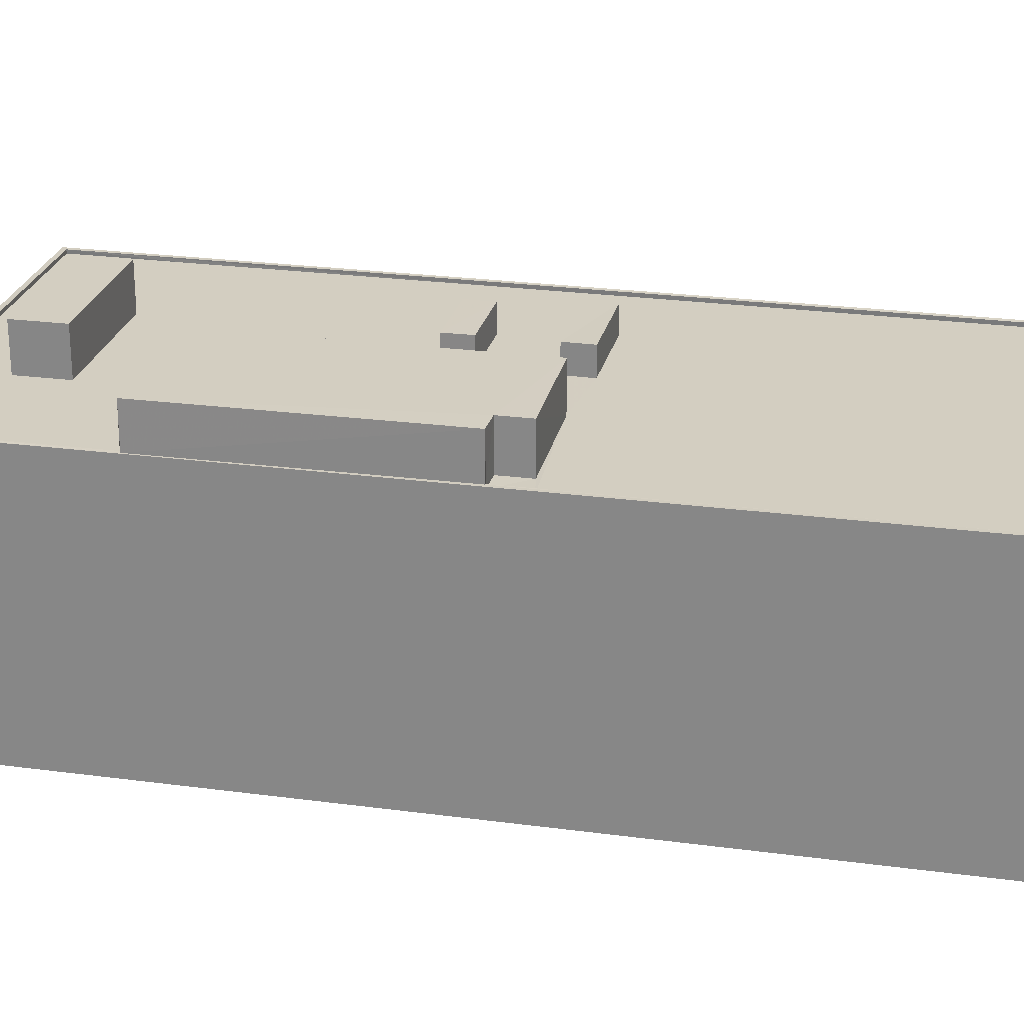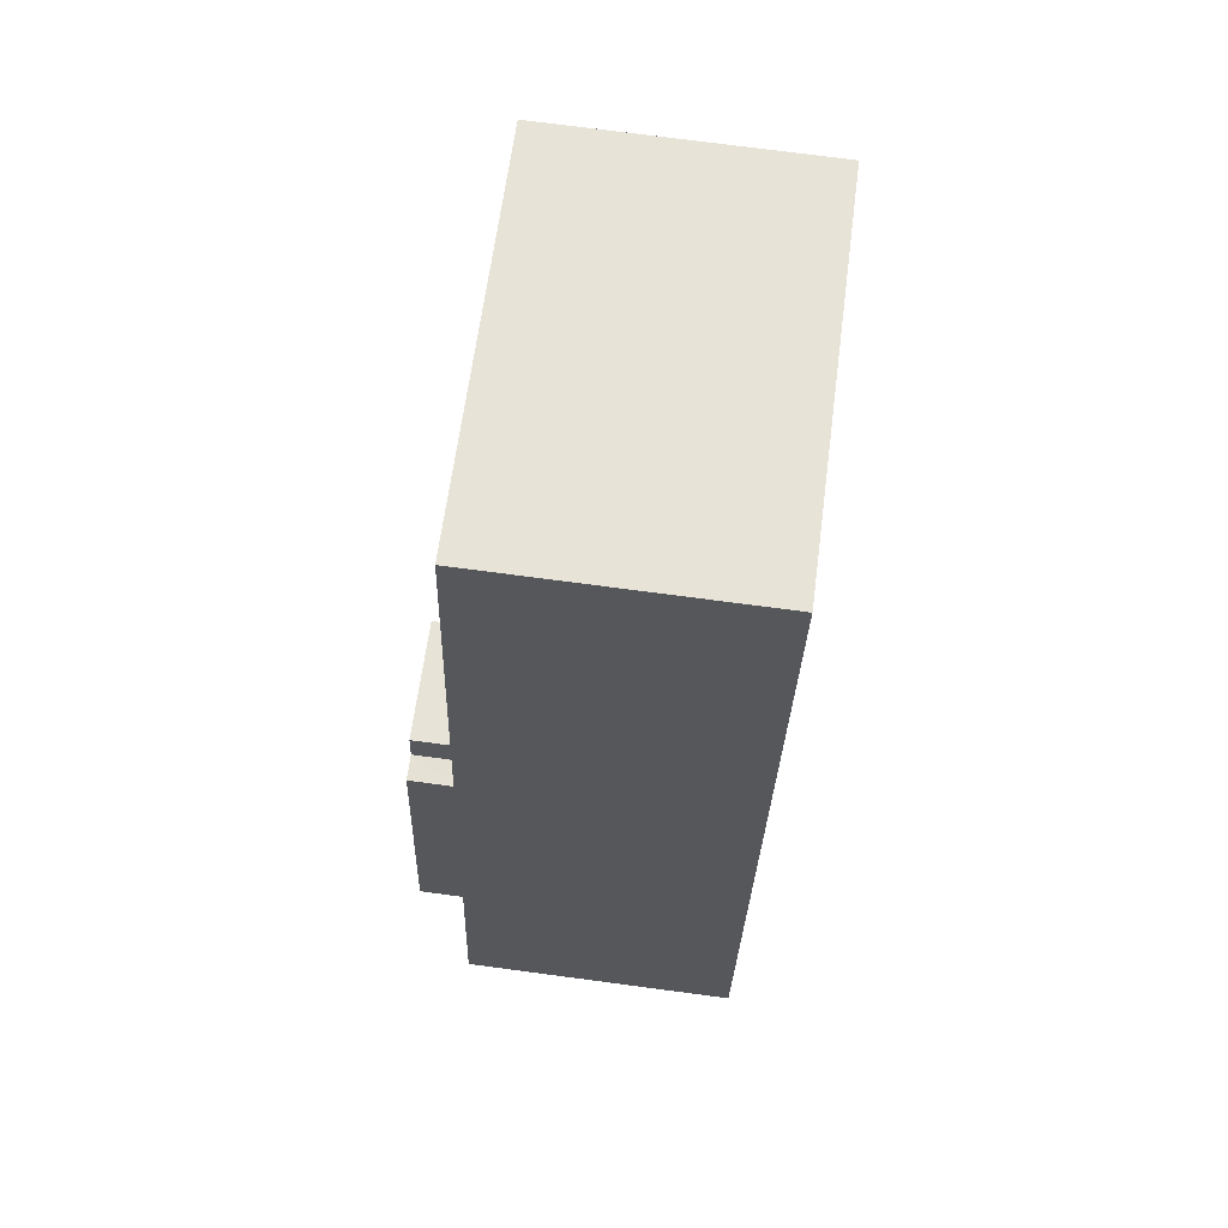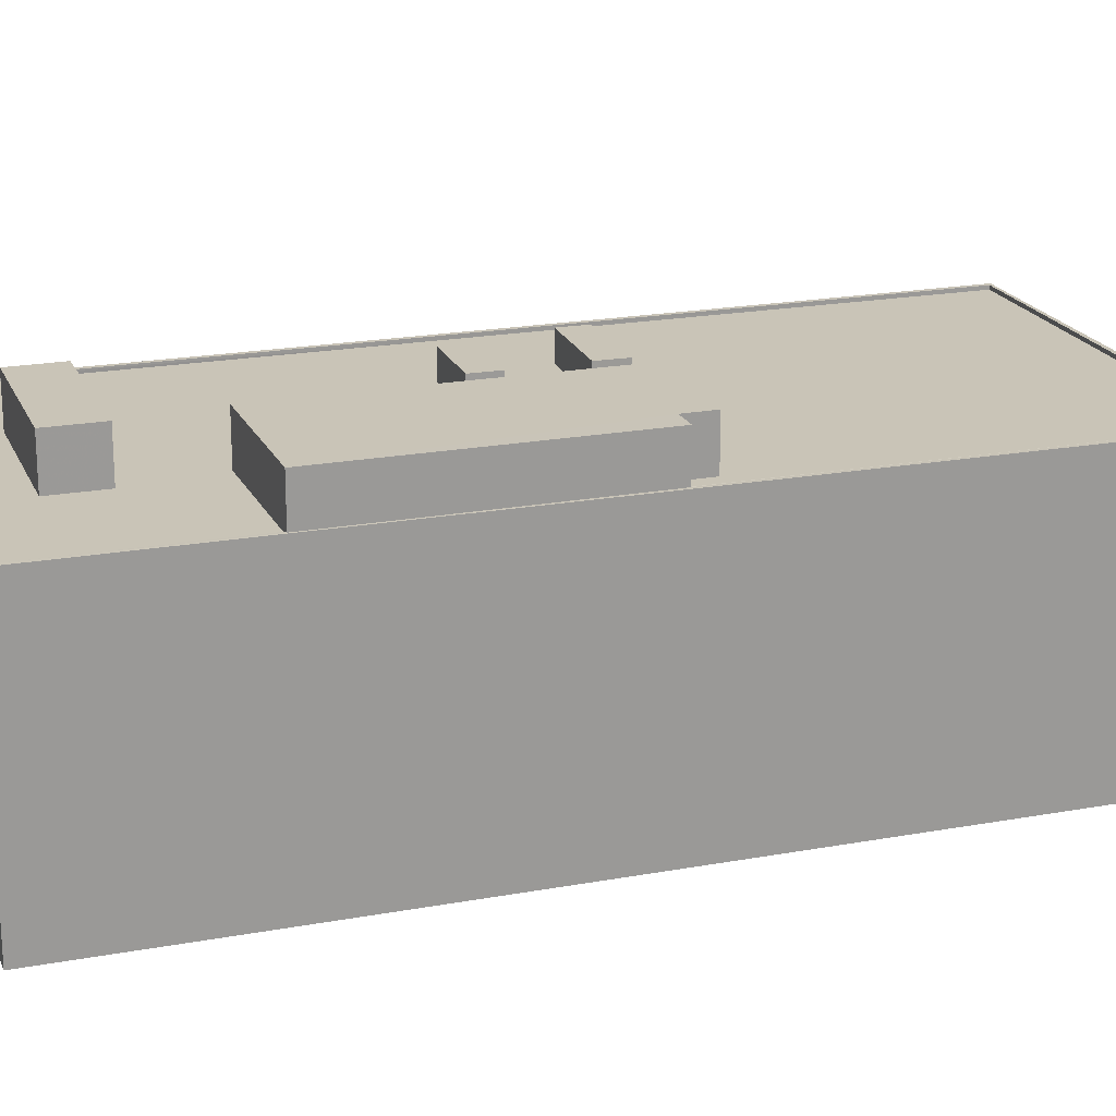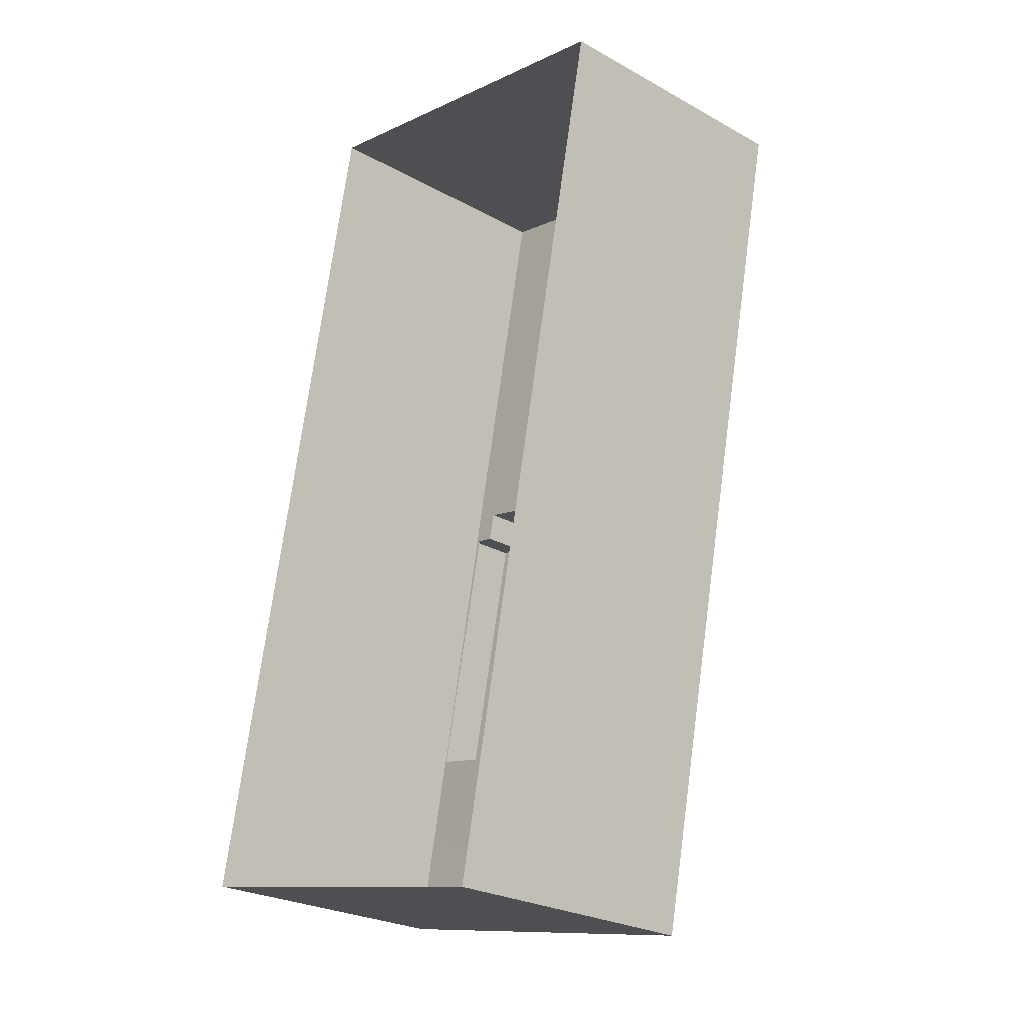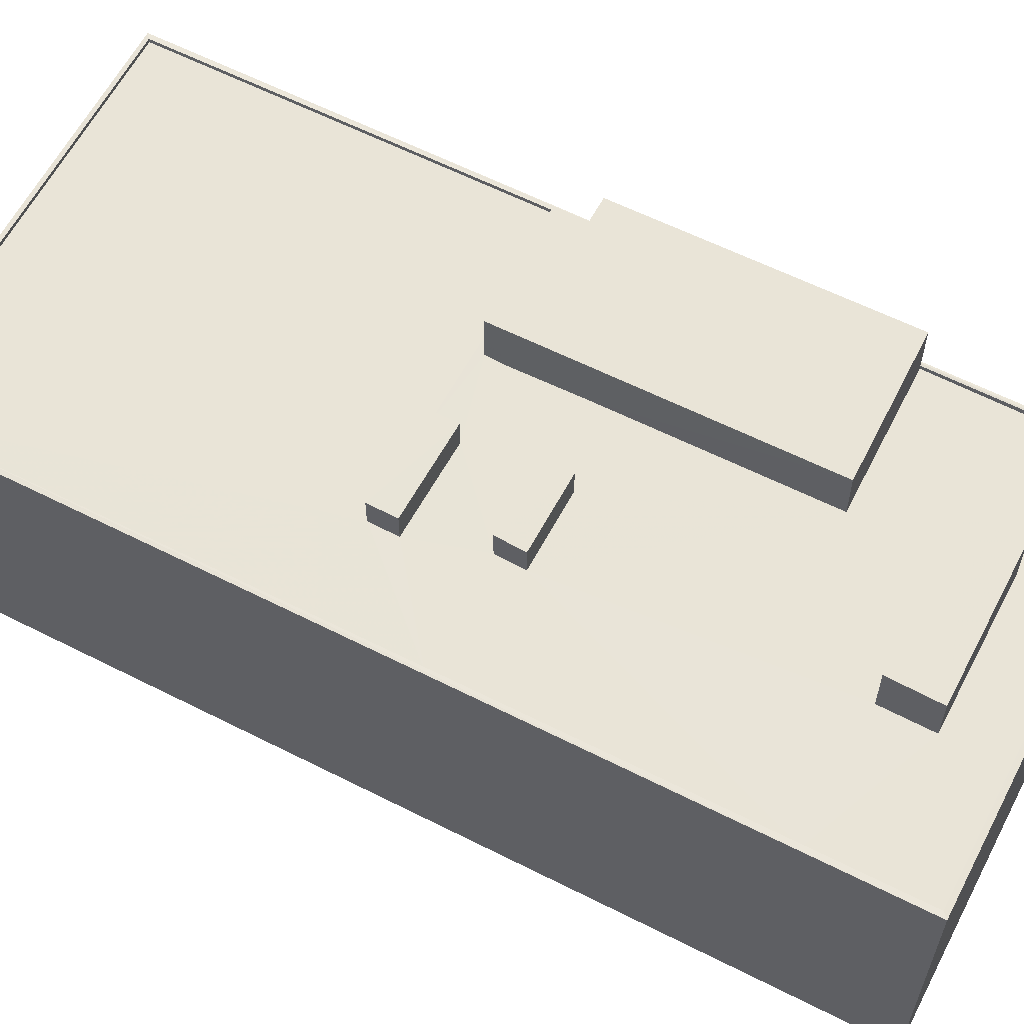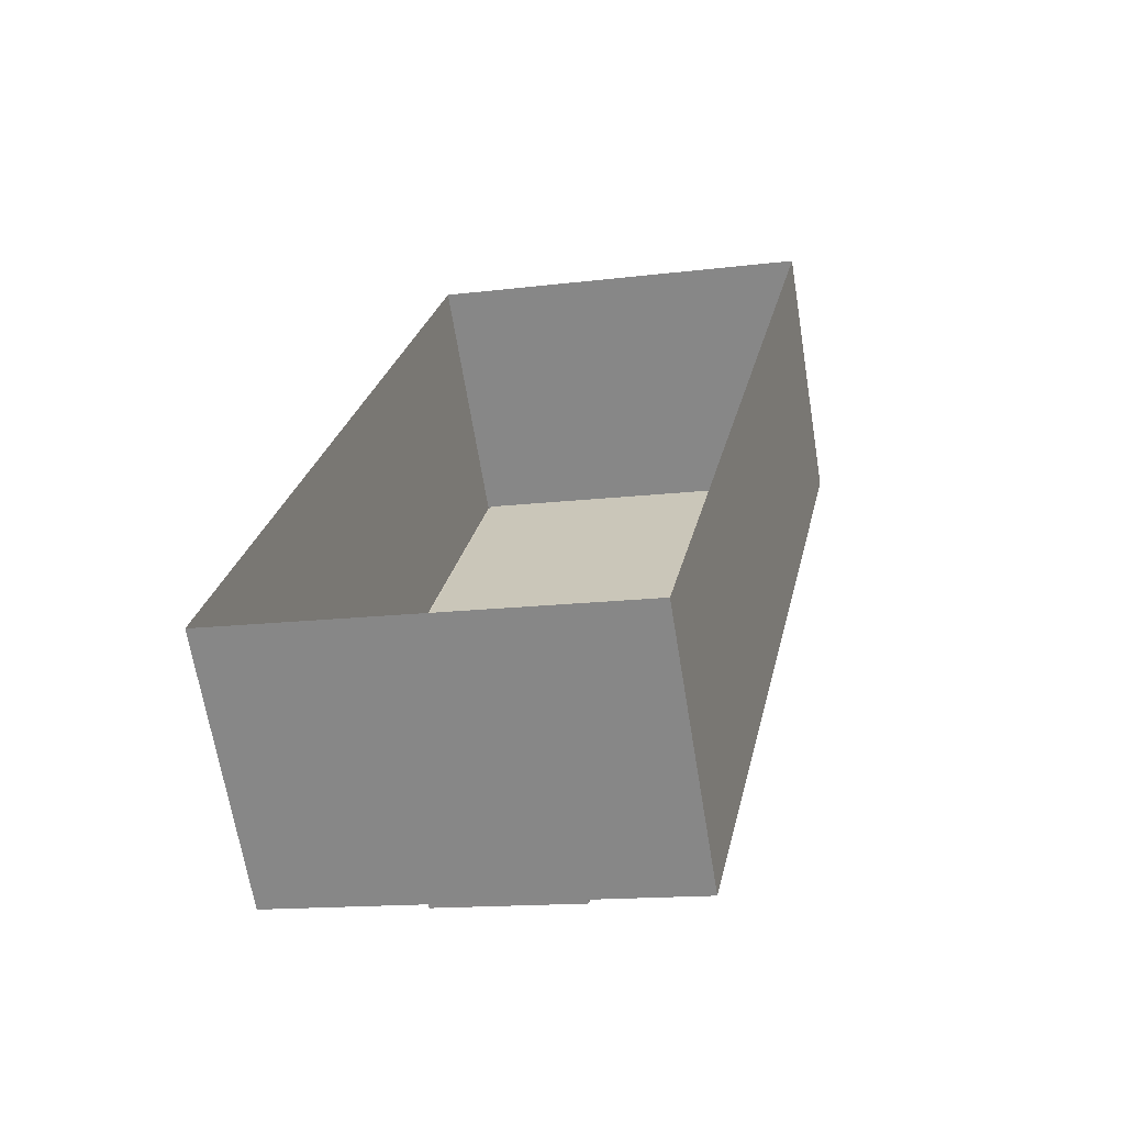
<metadata>
{"format":"obj","ext":"obj","renderer":"f3d","projection":"perspective","resolution":1024,"background":"white","views":[{"elev":25.1,"azim":113.9,"up":"+Z"},{"elev":74.5,"azim":97.5,"up":"+Y"},{"elev":20.0,"azim":82.9,"up":"+Z"},{"elev":-25.8,"azim":-131.4,"up":"+Y"},{"elev":61.0,"azim":-51.0,"up":"+Z"},{"elev":-66.7,"azim":-170.7,"up":"+Y"}]}
</metadata>
<code>
v 1.246e+05 7.86e+05 14.64
v 1.245e+05 7.86e+05 14.64
v 1.246e+05 7.86e+05 14.65
v 1.246e+05 7.86e+05 14.64
v 1.246e+05 7.86e+05 34.43
v 1.246e+05 7.86e+05 34.43
v 1.246e+05 7.86e+05 34.43
v 1.246e+05 7.86e+05 34.43
v 1.246e+05 7.86e+05 32.59
v 1.246e+05 7.86e+05 32.59
v 1.246e+05 7.86e+05 32.6
v 1.246e+05 7.86e+05 32.59
v 1.246e+05 7.86e+05 32.59
v 1.246e+05 7.86e+05 32.59
v 1.245e+05 7.86e+05 32.59
v 1.246e+05 7.86e+05 32.59
v 1.246e+05 7.86e+05 32.59
v 1.245e+05 7.86e+05 32.59
v 1.246e+05 7.86e+05 32.59
v 1.246e+05 7.86e+05 32.59
v 1.246e+05 7.86e+05 32.59
v 1.246e+05 7.86e+05 32.59
v 1.246e+05 7.86e+05 32.59
v 1.246e+05 7.86e+05 32.59
v 1.246e+05 7.86e+05 32.59
v 1.246e+05 7.86e+05 32.59
v 1.246e+05 7.86e+05 32.59
v 1.246e+05 7.86e+05 32.59
v 1.246e+05 7.86e+05 32.59
v 1.246e+05 7.86e+05 32.59
v 1.246e+05 7.86e+05 32.59
v 1.246e+05 7.86e+05 32.59
v 1.246e+05 7.86e+05 32.59
v 1.246e+05 7.86e+05 32.59
v 1.246e+05 7.86e+05 32.59
v 1.246e+05 7.86e+05 32.59
v 1.245e+05 7.86e+05 32.84
v 1.246e+05 7.86e+05 32.85
v 1.245e+05 7.86e+05 32.84
v 1.246e+05 7.86e+05 32.85
v 1.246e+05 7.86e+05 32.84
v 1.246e+05 7.86e+05 32.84
v 1.246e+05 7.86e+05 32.84
v 1.246e+05 7.86e+05 32.84
v 1.246e+05 7.86e+05 32.84
v 1.246e+05 7.86e+05 32.84
v 1.246e+05 7.86e+05 32.84
v 1.246e+05 7.86e+05 32.83
v 1.246e+05 7.86e+05 34.43
v 1.246e+05 7.86e+05 34.43
v 1.246e+05 7.86e+05 34.43
v 1.246e+05 7.86e+05 34.43
v 1.246e+05 7.86e+05 35.69
v 1.246e+05 7.86e+05 35.69
v 1.246e+05 7.86e+05 35.69
v 1.246e+05 7.86e+05 35.69
v 1.246e+05 7.86e+05 35.69
v 1.246e+05 7.86e+05 35.69
v 1.246e+05 7.86e+05 35.69
v 1.246e+05 7.86e+05 35.69
v 1.246e+05 7.86e+05 35.69
v 1.246e+05 7.86e+05 35.69
f 1 2 3
f 4 1 3
f 5 6 7
f 5 8 6
f 9 10 11
f 12 13 14
f 9 11 15
f 16 17 13
f 15 18 19
f 16 13 12
f 17 20 18
f 9 15 19
f 19 18 20
f 16 20 17
f 21 9 16
f 9 21 10
f 10 22 23
f 16 12 21
f 23 22 24
f 21 22 10
f 14 25 26
f 27 26 28
f 29 27 28
f 25 14 13
f 30 31 18
f 28 26 32
f 18 31 17
f 32 31 30
f 26 25 31
f 32 26 31
f 29 33 34
f 34 33 35
f 35 36 30
f 30 36 32
f 33 29 28
f 33 36 35
f 37 38 39
f 37 40 38
f 40 41 38
f 38 42 43
f 43 42 44
f 41 40 45
f 44 42 46
f 38 41 42
f 47 48 43
f 44 47 43
f 37 39 48
f 47 37 48
f 49 50 51
f 52 49 51
f 53 54 55
f 53 55 56
f 55 57 56
f 55 58 57
f 59 60 61
f 62 59 61
f 7 6 25
f 13 7 25
f 6 8 31
f 25 6 31
f 31 5 17
f 31 8 5
f 17 7 13
f 17 5 7
f 40 15 11
f 40 37 15
f 34 44 29
f 44 46 29
f 46 27 29
f 11 10 40
f 10 23 45
f 10 45 40
f 44 34 35
f 47 44 35
f 15 37 18
f 30 18 47
f 30 47 35
f 18 37 47
f 38 43 4
f 3 38 4
f 43 1 4
f 43 48 1
f 39 2 1
f 48 39 1
f 38 3 2
f 39 38 2
f 52 51 16
f 9 52 16
f 51 50 20
f 16 51 20
f 20 49 19
f 20 50 49
f 19 52 9
f 19 49 52
f 23 24 45
f 41 45 54
f 54 45 55
f 45 24 55
f 42 54 53
f 42 41 54
f 26 46 56
f 56 46 53
f 26 27 46
f 53 46 42
f 26 56 14
f 56 57 14
f 14 57 12
f 57 21 12
f 58 21 57
f 58 22 21
f 24 22 58
f 55 24 58
f 61 60 33
f 28 61 33
f 60 59 36
f 33 60 36
f 36 62 32
f 36 59 62
f 32 61 28
f 32 62 61

</code>
